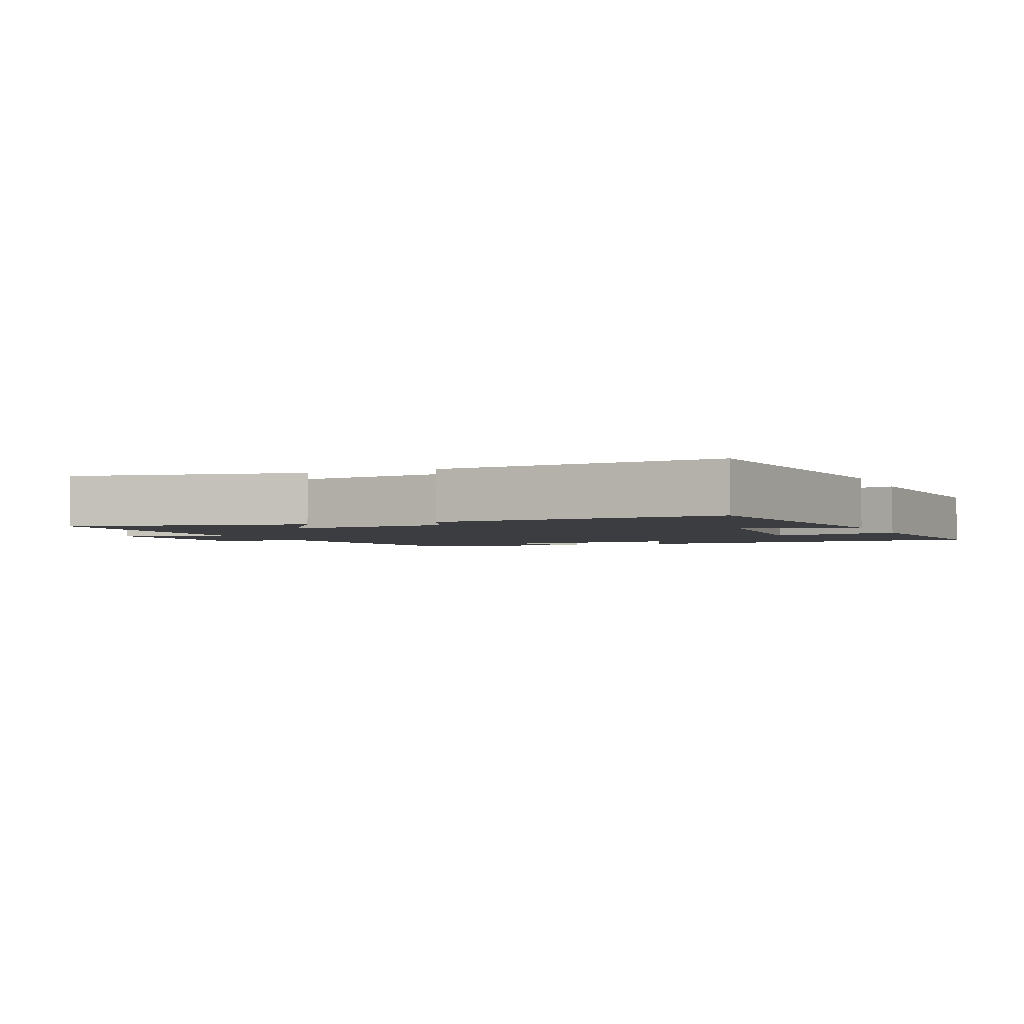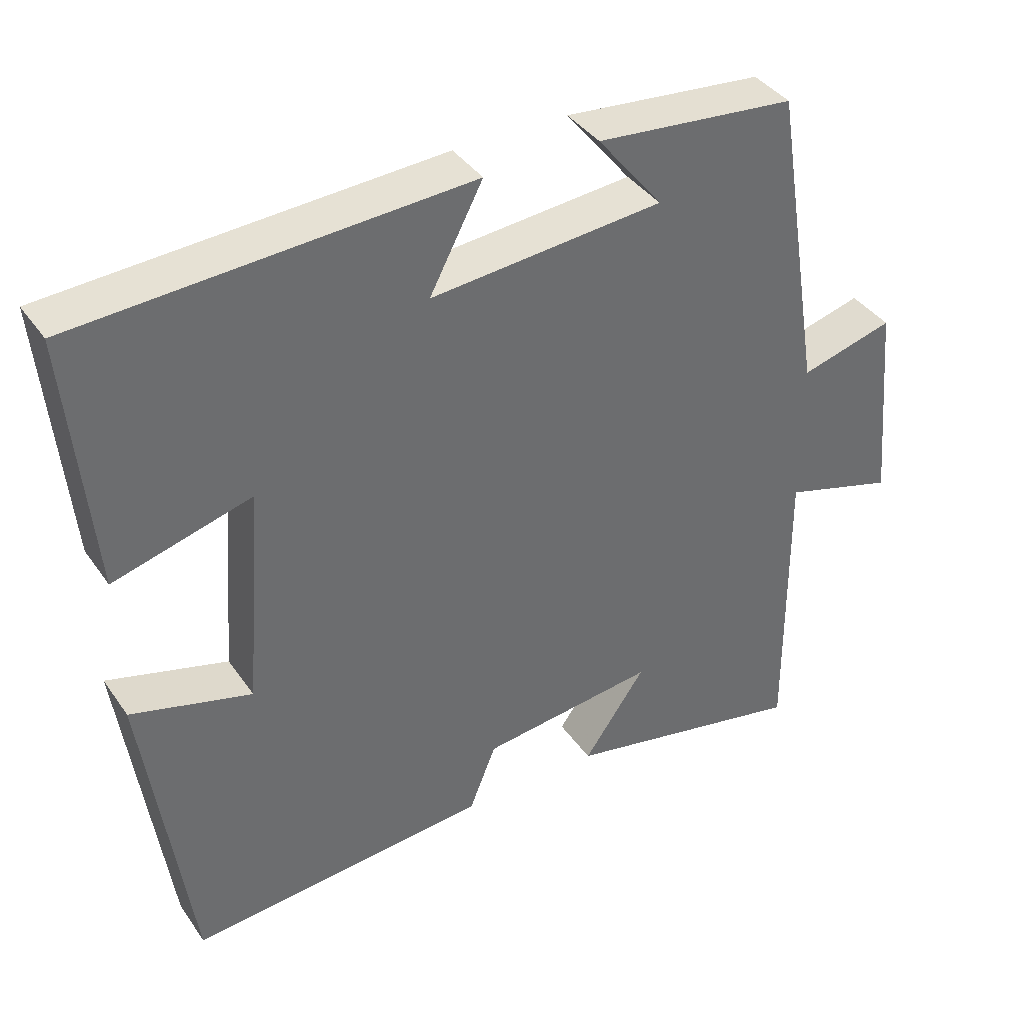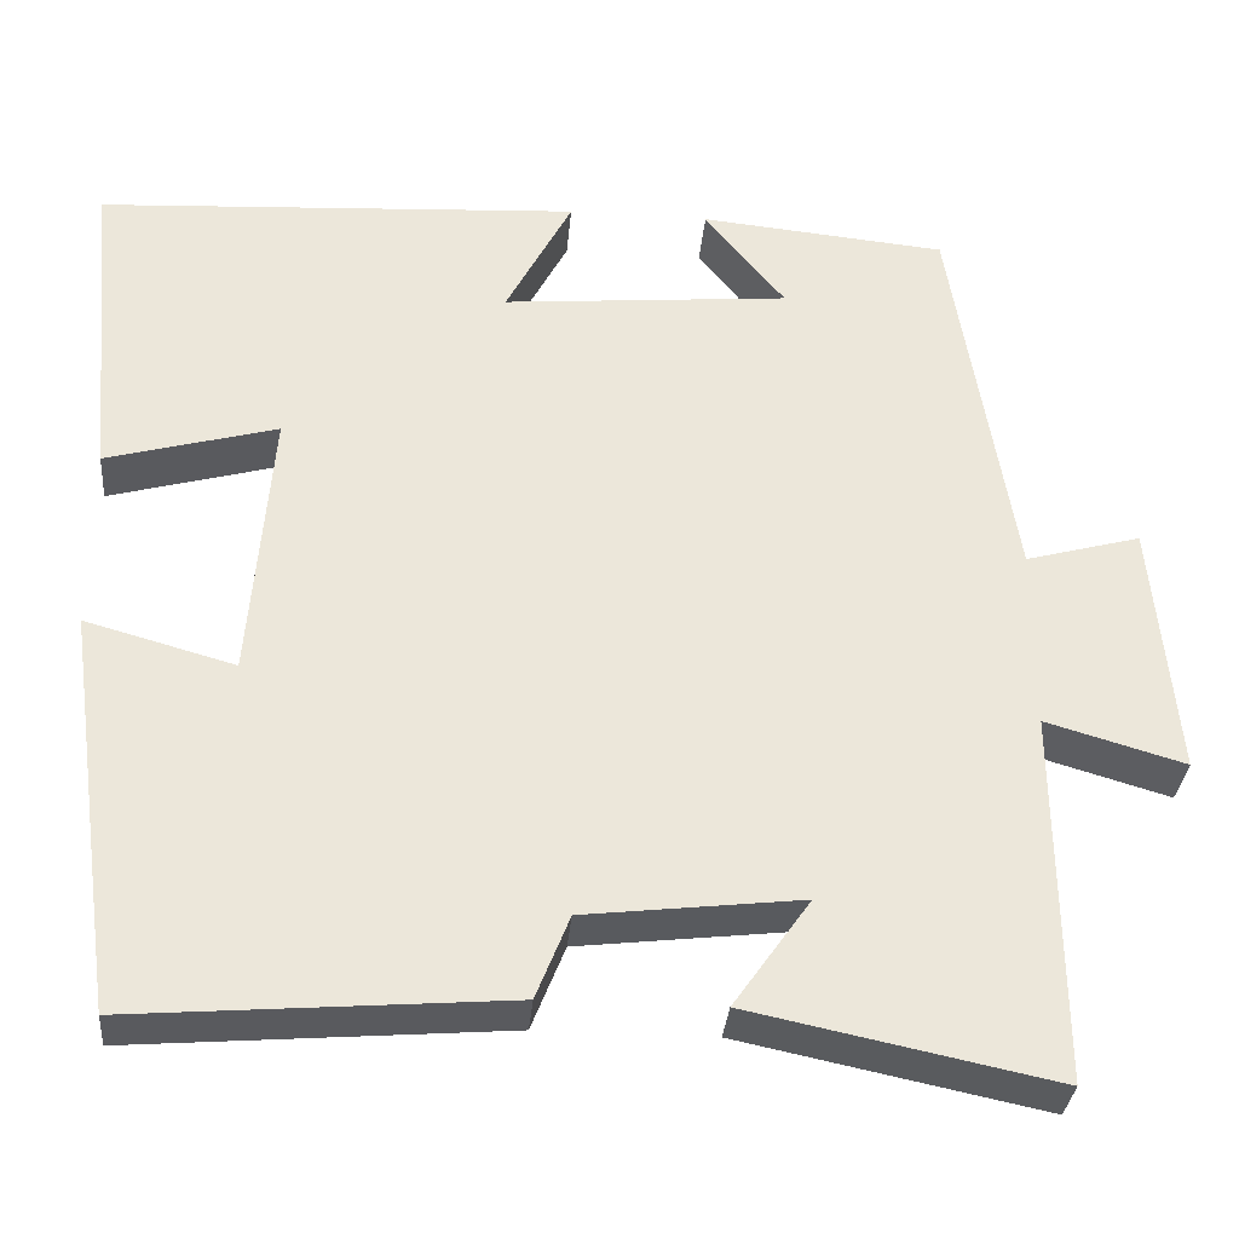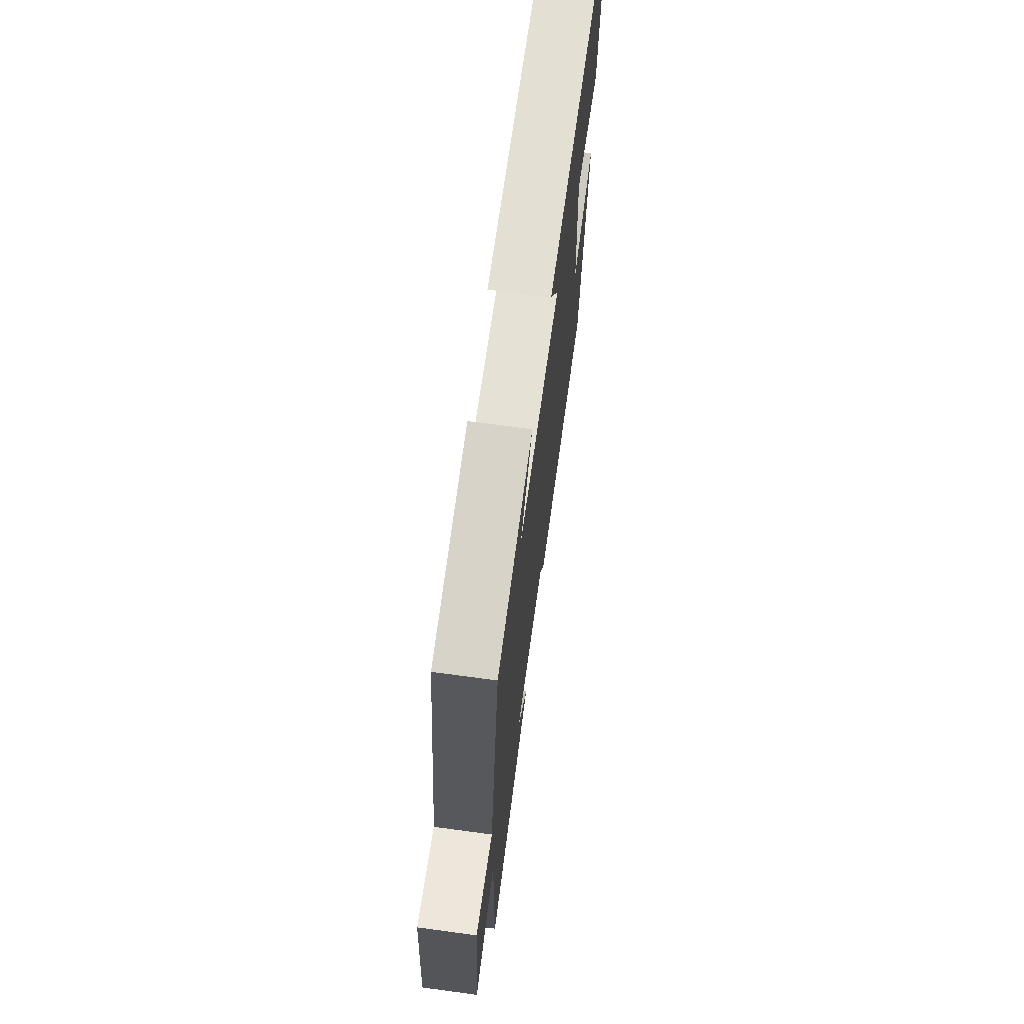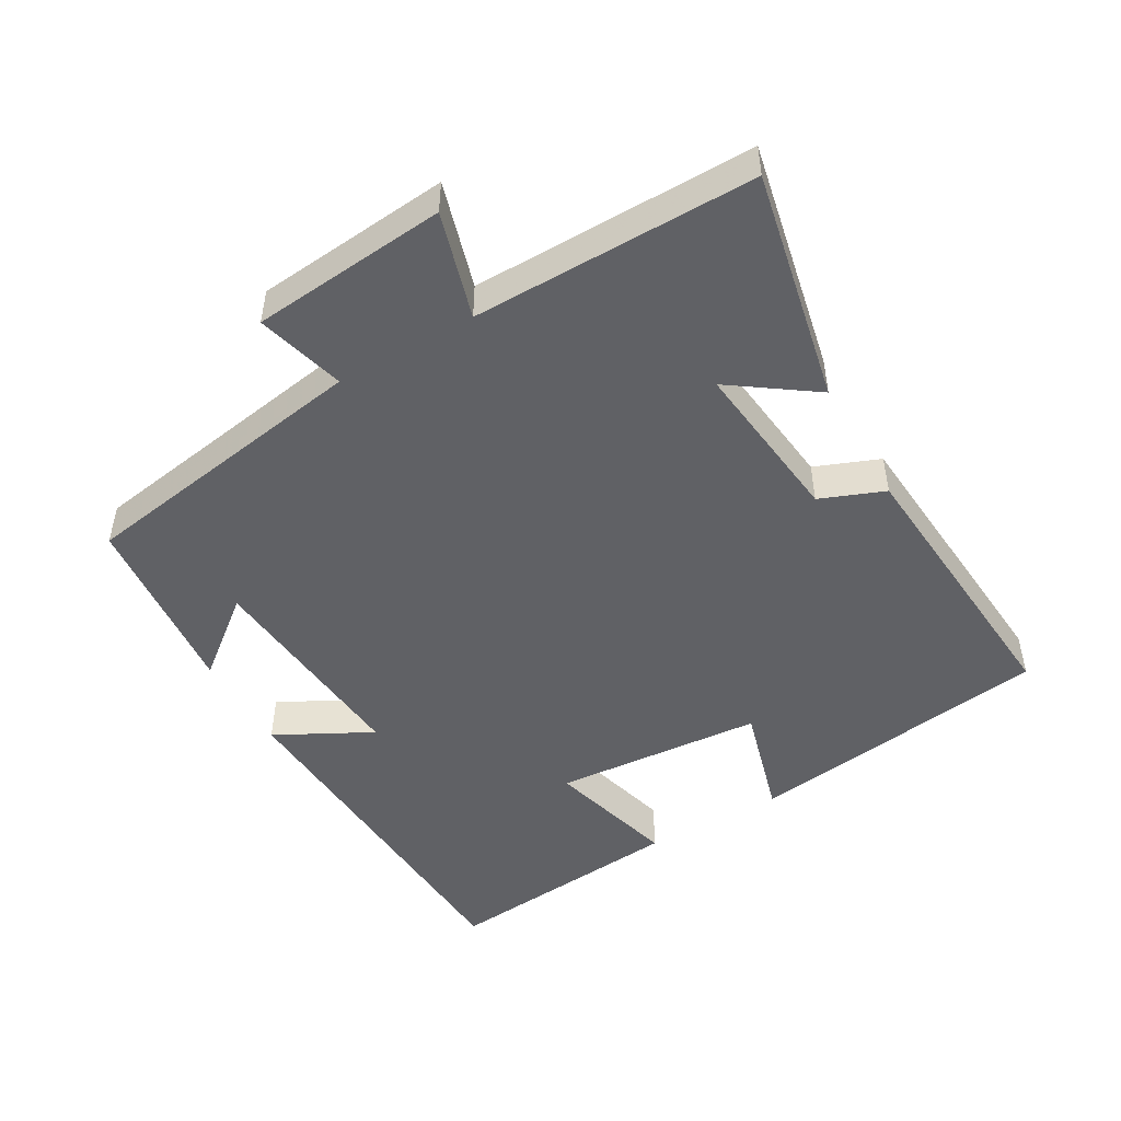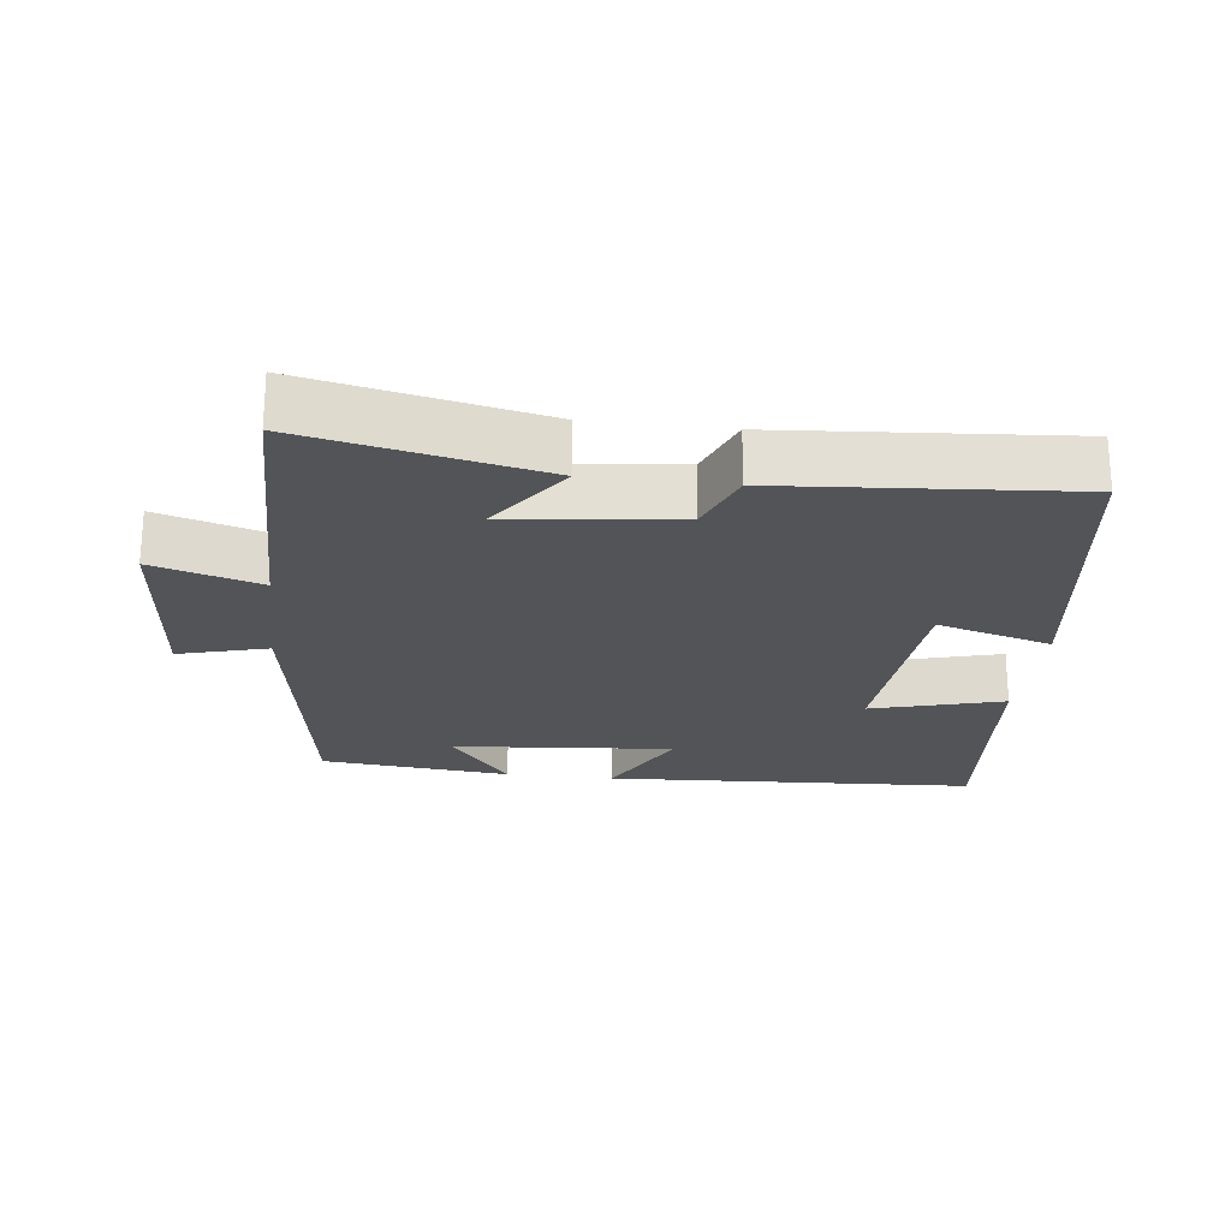
<metadata>
{"format":"obj","ext":"obj","renderer":"f3d","projection":"perspective","resolution":1024,"background":"white","views":[{"elev":-2.7,"azim":-157.1,"up":"+Y"},{"elev":38.9,"azim":-31.1,"up":"+Z"},{"elev":-32.8,"azim":-5.0,"up":"+Z"},{"elev":70.0,"azim":97.7,"up":"+Z"},{"elev":-48.8,"azim":119.9,"up":"+Y"},{"elev":-23.1,"azim":173.1,"up":"+Y"}]}
</metadata>
<code>
v 0.431 0.07 0.474
v 0.5 0.07 0.045
v 0.628 0.07 0.08
v 0.654 0.07 -0.204
v 0.5 0.07 -0.159
v 0.503 0.07 -0.57
v 0.166 0.07 -0.5
v 0.251 0.07 -0.379
v 0.011 0.07 -0.407
v -0.026 0.07 -0.5
v -0.439 0.07 -0.533
v -0.5 0.07 -0.09
v -0.335 0.07 -0.136
v -0.311 0.07 0.168
v -0.5 0.07 0.116
v -0.532 0.07 0.47
v 0.002 0.07 0.5
v -0.071 0.07 0.361
v 0.247 0.07 0.389
v 0.158 0.07 0.5
v 0.431 0 0.474
v 0.5 0 0.045
v 0.628 0 0.08
v 0.654 0 -0.204
v 0.5 0 -0.159
v 0.503 0 -0.57
v 0.166 0 -0.5
v 0.251 0 -0.379
v 0.011 0 -0.407
v -0.026 0 -0.5
v -0.439 0 -0.533
v -0.5 0 -0.09
v -0.335 0 -0.136
v -0.311 0 0.168
v -0.5 0 0.116
v -0.532 0 0.47
v 0.002 0 0.5
v -0.071 0 0.361
v 0.247 0 0.389
v 0.158 0 0.5
f 19 20 1
f 16 17 18
f 15 16 18
f 14 15 18
f 13 14 18 19
f 11 12 13
f 10 11 13
f 9 10 13
f 19 1 2
f 13 19 2
f 9 13 2
f 8 9 2
f 5 6 7 8
f 2 3 4 5
f 2 5 8
f 21 40 39
f 38 37 36
f 38 36 35
f 38 35 34
f 39 38 34 33
f 33 32 31
f 33 31 30
f 33 30 29
f 22 21 39
f 22 39 33
f 22 33 29
f 22 29 28
f 28 27 26 25
f 25 24 23 22
f 28 25 22
f 1 21 22 2
f 2 22 23 3
f 3 23 24 4
f 4 24 25 5
f 5 25 26 6
f 6 26 27 7
f 7 27 28 8
f 8 28 29 9
f 9 29 30 10
f 10 30 31 11
f 11 31 32 12
f 12 32 33 13
f 13 33 34 14
f 14 34 35 15
f 15 35 36 16
f 16 36 37 17
f 17 37 38 18
f 18 38 39 19
f 19 39 40 20
f 20 40 21 1

</code>
